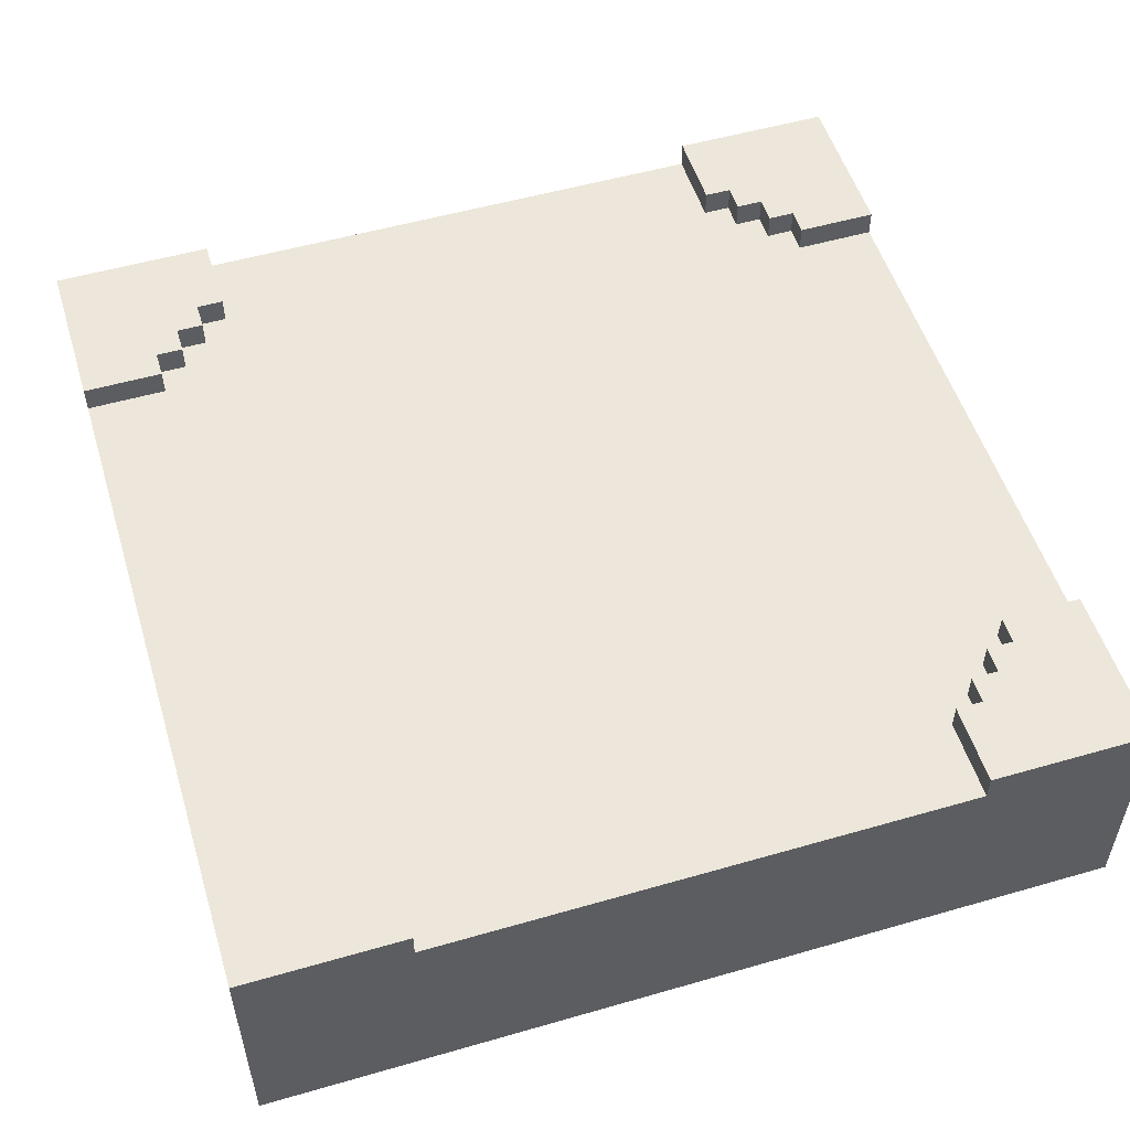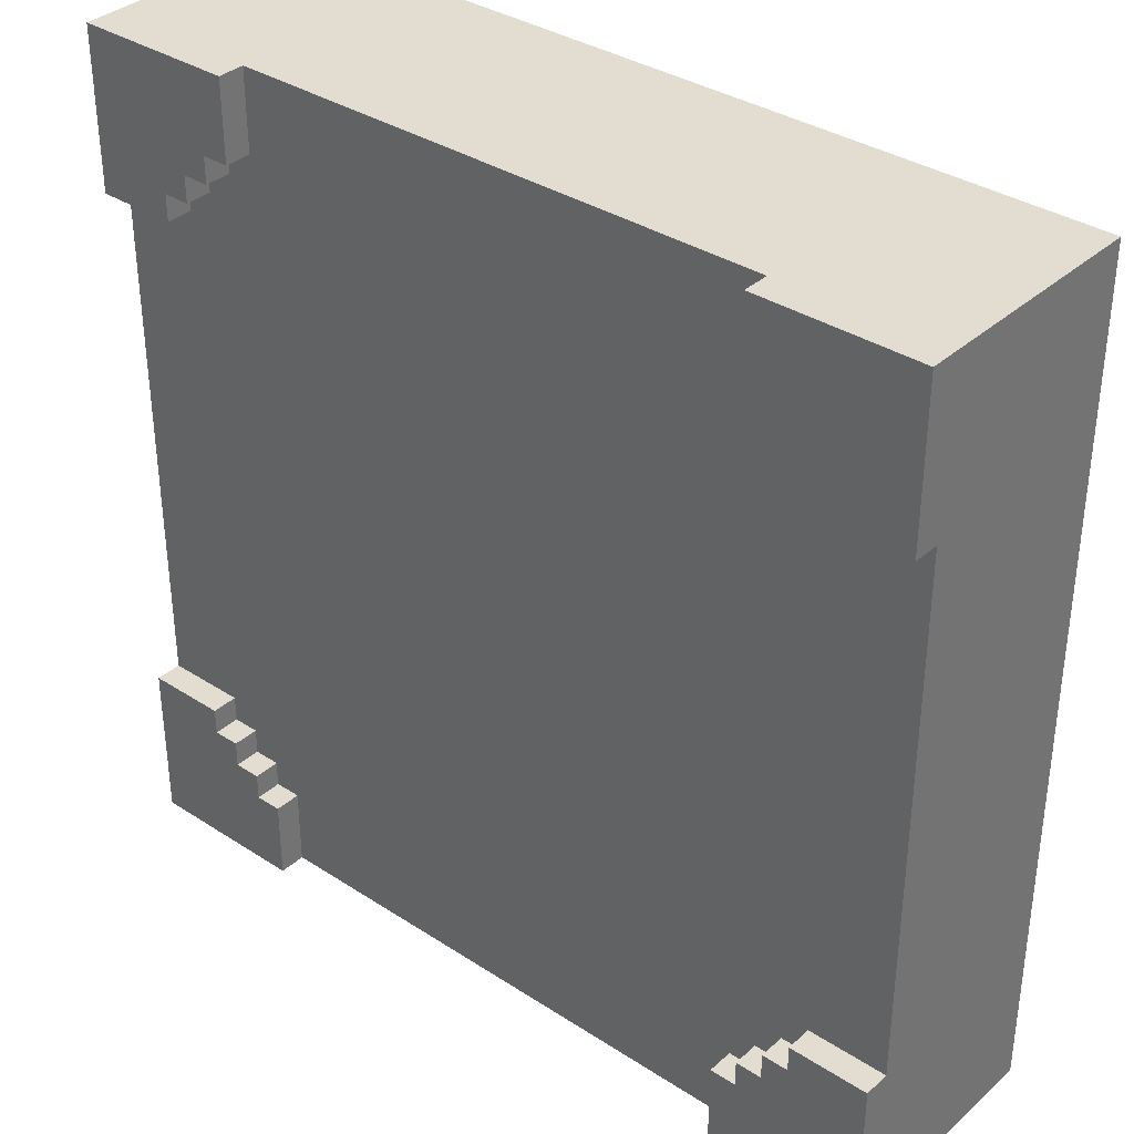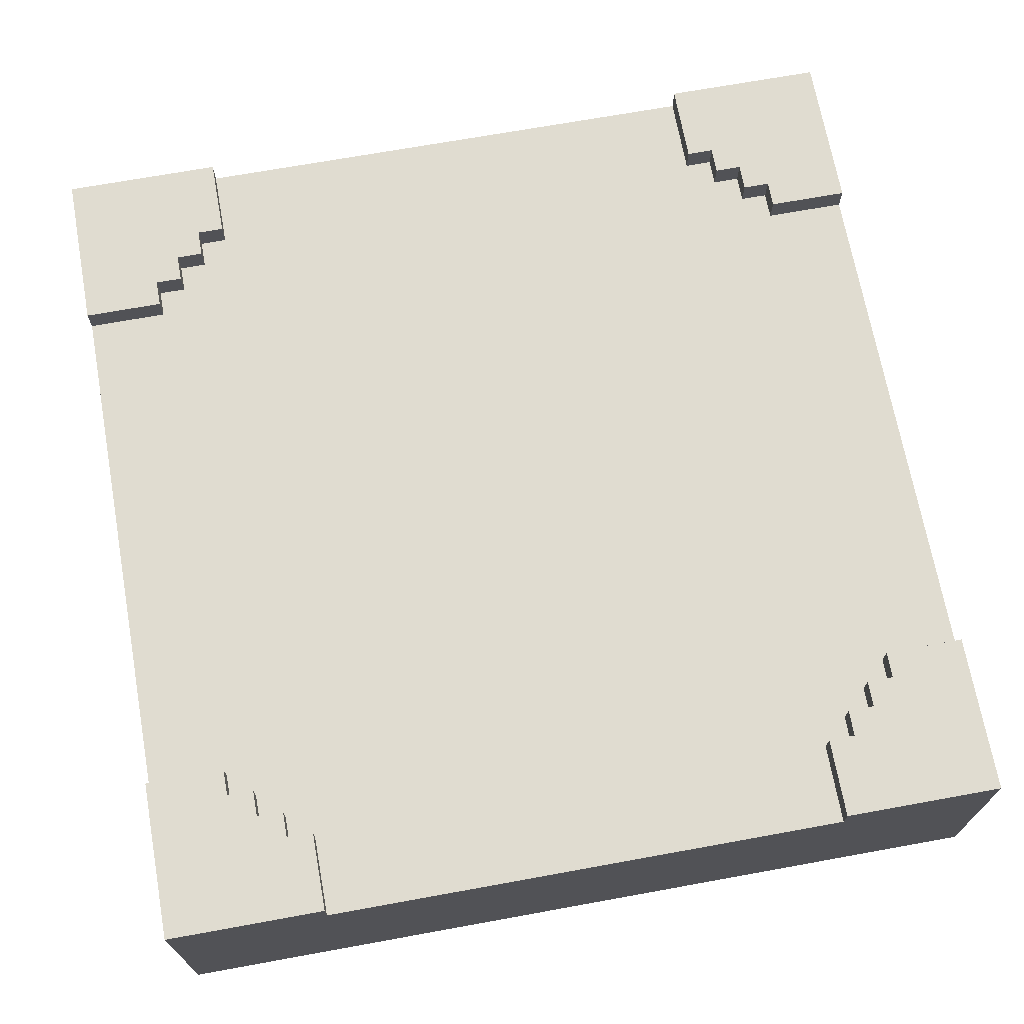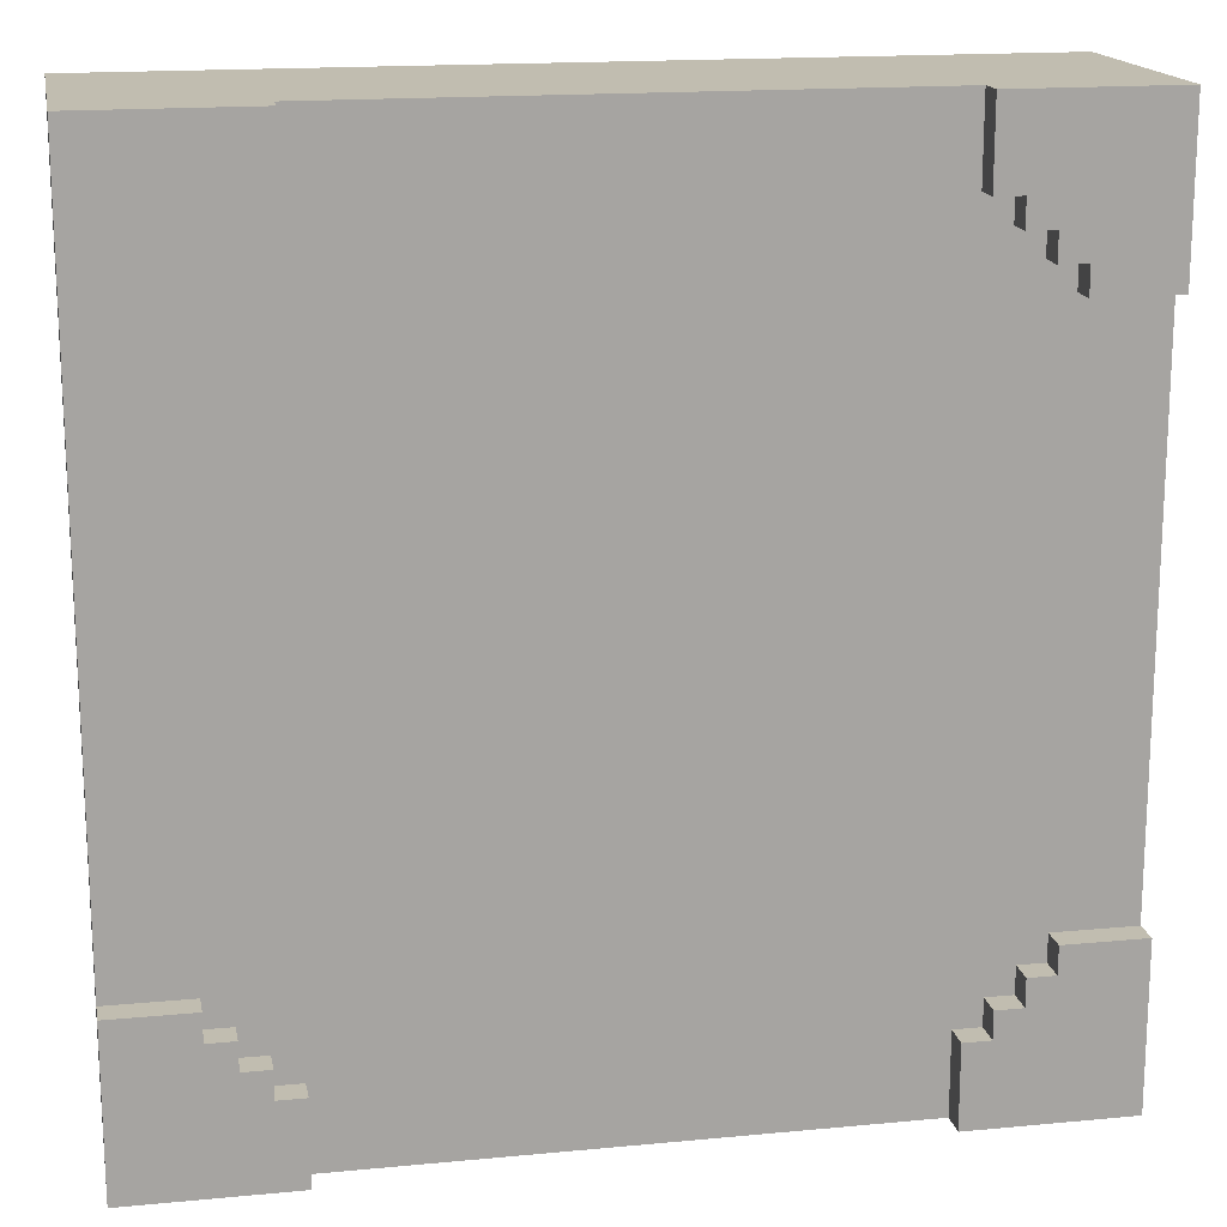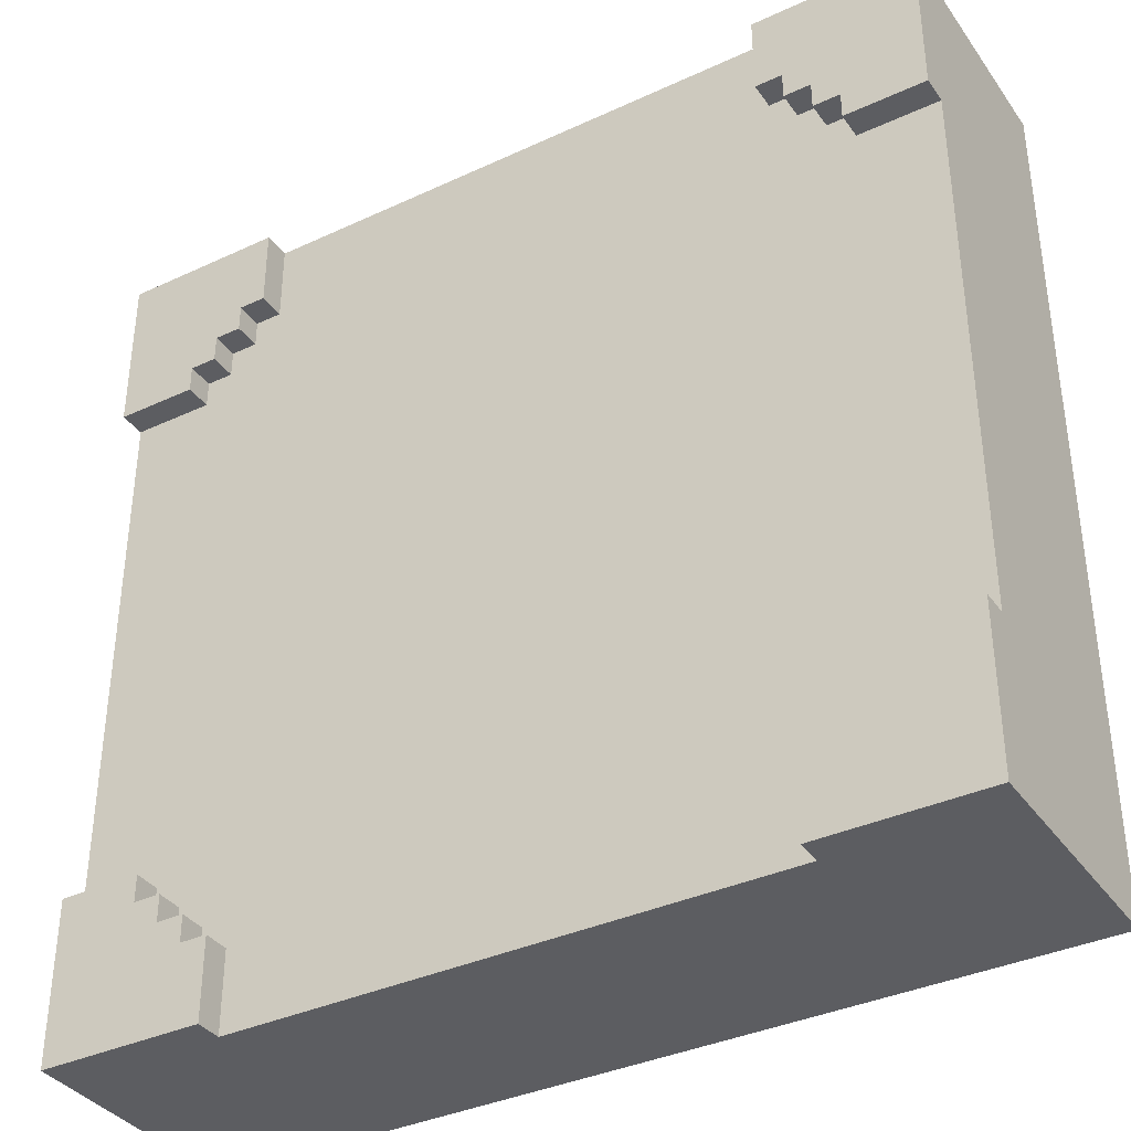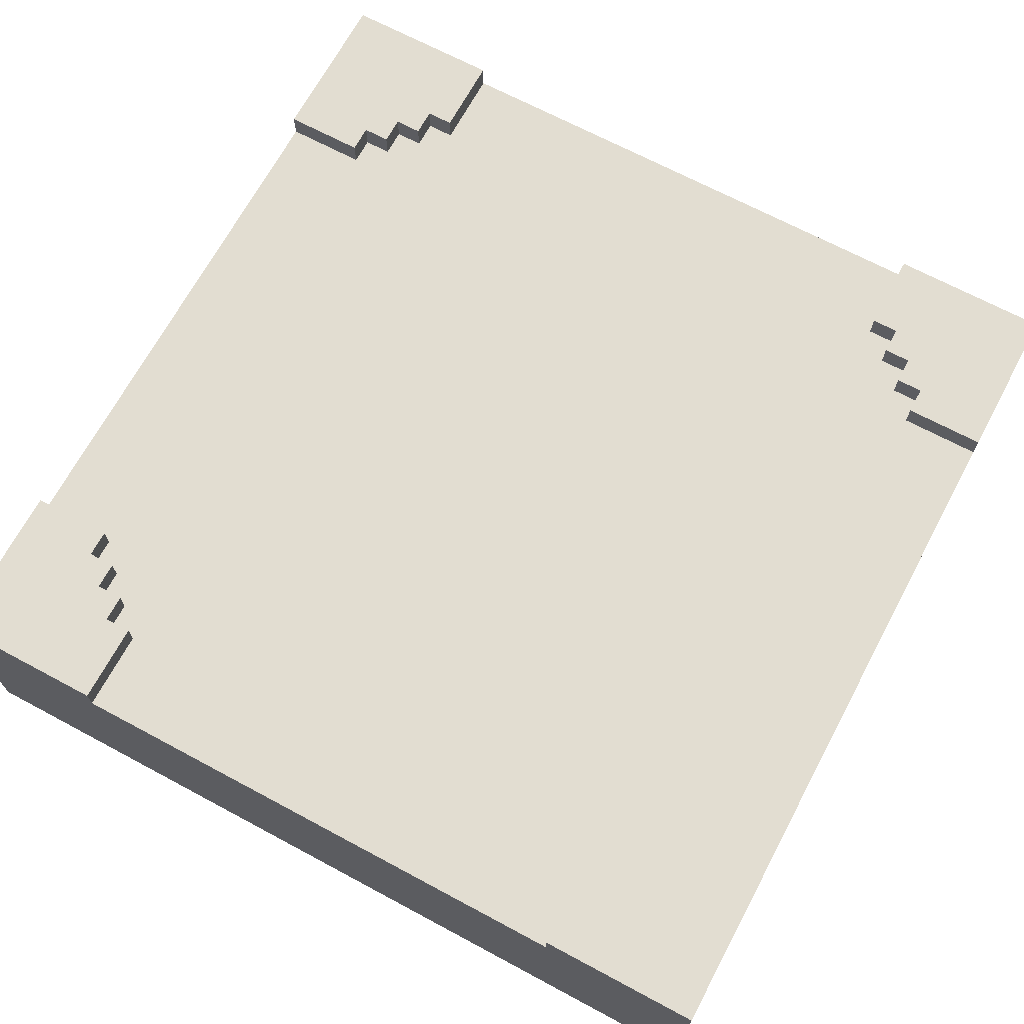
<metadata>
{"format":"obj","ext":"obj","renderer":"f3d","projection":"perspective","resolution":1024,"background":"white","views":[{"elev":53.3,"azim":162.9,"up":"+Y"},{"elev":35.4,"azim":-139.4,"up":"+Z"},{"elev":69.6,"azim":79.7,"up":"+Y"},{"elev":16.7,"azim":169.1,"up":"+Z"},{"elev":-36.8,"azim":-149.0,"up":"+Z"},{"elev":68.6,"azim":118.2,"up":"+Y"}]}
</metadata>
<code>
o
v 1.6 0 -11.1
v 1.6 0 -14.3
v 1.6 0.8 -11.1
v 1.6 0.8 -11.7
v 1.6 0.8 -13.7
v 1.6 0.8 -14.3
v 1.6 0.9 -11.1
v 1.6 0.9 -11.7
v 1.6 0.9 -13.7
v 1.6 0.9 -14.3
v 4.2 0.8 -11.1
v 4.2 0.8 -11.4
v 4.2 0.8 -14
v 4.2 0.8 -14.3
v 4.2 0.9 -11.1
v 4.2 0.9 -11.4
v 4.2 0.9 -14
v 4.2 0.9 -14.3
v 4.3 0.8 -11.4
v 4.3 0.8 -11.5
v 4.3 0.8 -13.9
v 4.3 0.8 -14
v 4.3 0.9 -11.4
v 4.3 0.9 -11.5
v 4.3 0.9 -13.9
v 4.3 0.9 -14
v 4.4 0.8 -11.5
v 4.4 0.8 -11.6
v 4.4 0.8 -13.8
v 4.4 0.8 -13.9
v 4.4 0.9 -11.5
v 4.4 0.9 -11.6
v 4.4 0.9 -13.8
v 4.4 0.9 -13.9
v 4.5 0.8 -11.6
v 4.5 0.8 -11.7
v 4.5 0.8 -13.7
v 4.5 0.8 -13.8
v 4.5 0.9 -11.6
v 4.5 0.9 -11.7
v 4.5 0.9 -13.7
v 4.5 0.9 -13.8
v 1.9 0.8 -11.6
v 1.9 0.8 -11.7
v 1.9 0.8 -13.7
v 1.9 0.8 -13.8
v 1.9 0.9 -11.6
v 1.9 0.9 -11.7
v 1.9 0.9 -13.7
v 1.9 0.9 -13.8
v 2 0.8 -11.5
v 2 0.8 -11.6
v 2 0.8 -13.8
v 2 0.8 -13.9
v 2 0.9 -11.5
v 2 0.9 -11.6
v 2 0.9 -13.8
v 2 0.9 -13.9
v 2.1 0.8 -11.4
v 2.1 0.8 -11.5
v 2.1 0.8 -13.9
v 2.1 0.8 -14
v 2.1 0.9 -11.4
v 2.1 0.9 -11.5
v 2.1 0.9 -13.9
v 2.1 0.9 -14
v 2.2 0.8 -11.1
v 2.2 0.8 -11.4
v 2.2 0.8 -14
v 2.2 0.8 -14.3
v 2.2 0.9 -11.1
v 2.2 0.9 -11.4
v 2.2 0.9 -14
v 2.2 0.9 -14.3
v 4.8 0 -11.1
v 4.8 0 -14.3
v 4.8 0.8 -11.1
v 4.8 0.8 -11.7
v 4.8 0.8 -13.7
v 4.8 0.8 -14.3
v 4.8 0.9 -11.1
v 4.8 0.9 -11.7
v 4.8 0.9 -13.7
v 4.8 0.9 -14.3
v 1.6 0 -11.1
v 1.6 0.8 -11.1
v 1.6 0.9 -11.1
v 2.2 0.8 -11.1
v 2.2 0.9 -11.1
v 4.2 0.8 -11.1
v 4.2 0.9 -11.1
v 4.8 0 -11.1
v 4.8 0.8 -11.1
v 4.8 0.9 -11.1
v 1.6 0.8 -13.7
v 1.6 0.9 -13.7
v 1.9 0.8 -13.7
v 1.9 0.9 -13.7
v 4.5 0.8 -13.7
v 4.5 0.9 -13.7
v 4.8 0.8 -13.7
v 4.8 0.9 -13.7
v 1.9 0.8 -13.8
v 1.9 0.9 -13.8
v 2 0.8 -13.8
v 2 0.9 -13.8
v 4.4 0.8 -13.8
v 4.4 0.9 -13.8
v 4.5 0.8 -13.8
v 4.5 0.9 -13.8
v 2 0.8 -13.9
v 2 0.9 -13.9
v 2.1 0.8 -13.9
v 2.1 0.9 -13.9
v 4.3 0.8 -13.9
v 4.3 0.9 -13.9
v 4.4 0.8 -13.9
v 4.4 0.9 -13.9
v 2.1 0.8 -14
v 2.1 0.9 -14
v 2.2 0.8 -14
v 2.2 0.9 -14
v 4.2 0.8 -14
v 4.2 0.9 -14
v 4.3 0.8 -14
v 4.3 0.9 -14
v 2.1 0.8 -11.4
v 2.1 0.9 -11.4
v 2.2 0.8 -11.4
v 2.2 0.9 -11.4
v 4.2 0.8 -11.4
v 4.2 0.9 -11.4
v 4.3 0.8 -11.4
v 4.3 0.9 -11.4
v 2 0.8 -11.5
v 2 0.9 -11.5
v 2.1 0.8 -11.5
v 2.1 0.9 -11.5
v 4.3 0.8 -11.5
v 4.3 0.9 -11.5
v 4.4 0.8 -11.5
v 4.4 0.9 -11.5
v 1.9 0.8 -11.6
v 1.9 0.9 -11.6
v 2 0.8 -11.6
v 2 0.9 -11.6
v 4.4 0.8 -11.6
v 4.4 0.9 -11.6
v 4.5 0.8 -11.6
v 4.5 0.9 -11.6
v 1.6 0.8 -11.7
v 1.6 0.9 -11.7
v 1.9 0.8 -11.7
v 1.9 0.9 -11.7
v 4.5 0.8 -11.7
v 4.5 0.9 -11.7
v 4.8 0.8 -11.7
v 4.8 0.9 -11.7
v 1.6 0 -14.3
v 1.6 0.8 -14.3
v 1.6 0.9 -14.3
v 2.2 0.8 -14.3
v 2.2 0.9 -14.3
v 4.2 0.8 -14.3
v 4.2 0.9 -14.3
v 4.8 0 -14.3
v 4.8 0.8 -14.3
v 4.8 0.9 -14.3
v 1.6 0 -11.1
v 4.8 0 -11.1
v 1.6 0 -14.3
v 4.8 0 -14.3
v 2.2 0.8 -11.1
v 4.2 0.8 -11.1
v 2.1 0.8 -11.4
v 2.2 0.8 -11.4
v 4.2 0.8 -11.4
v 4.3 0.8 -11.4
v 2 0.8 -11.5
v 2.1 0.8 -11.5
v 4.3 0.8 -11.5
v 4.4 0.8 -11.5
v 1.9 0.8 -11.6
v 2 0.8 -11.6
v 4.4 0.8 -11.6
v 4.5 0.8 -11.6
v 1.6 0.8 -11.7
v 1.9 0.8 -11.7
v 4.5 0.8 -11.7
v 4.8 0.8 -11.7
v 1.6 0.8 -13.7
v 1.9 0.8 -13.7
v 4.5 0.8 -13.7
v 4.8 0.8 -13.7
v 1.9 0.8 -13.8
v 2 0.8 -13.8
v 4.4 0.8 -13.8
v 4.5 0.8 -13.8
v 2 0.8 -13.9
v 2.1 0.8 -13.9
v 4.3 0.8 -13.9
v 4.4 0.8 -13.9
v 2.1 0.8 -14
v 2.2 0.8 -14
v 4.2 0.8 -14
v 4.3 0.8 -14
v 2.2 0.8 -14.3
v 4.2 0.8 -14.3
v 1.6 0.9 -11.1
v 2.2 0.9 -11.1
v 4.2 0.9 -11.1
v 4.8 0.9 -11.1
v 2.1 0.9 -11.4
v 2.2 0.9 -11.4
v 4.2 0.9 -11.4
v 4.3 0.9 -11.4
v 2 0.9 -11.5
v 2.1 0.9 -11.5
v 4.3 0.9 -11.5
v 4.4 0.9 -11.5
v 1.9 0.9 -11.6
v 2 0.9 -11.6
v 4.4 0.9 -11.6
v 4.5 0.9 -11.6
v 1.6 0.9 -11.7
v 1.9 0.9 -11.7
v 4.5 0.9 -11.7
v 4.8 0.9 -11.7
v 1.6 0.9 -13.7
v 1.9 0.9 -13.7
v 4.5 0.9 -13.7
v 4.8 0.9 -13.7
v 1.9 0.9 -13.8
v 2 0.9 -13.8
v 4.4 0.9 -13.8
v 4.5 0.9 -13.8
v 2 0.9 -13.9
v 2.1 0.9 -13.9
v 4.3 0.9 -13.9
v 4.4 0.9 -13.9
v 2.1 0.9 -14
v 2.2 0.9 -14
v 4.2 0.9 -14
v 4.3 0.9 -14
v 1.6 0.9 -14.3
v 2.2 0.9 -14.3
v 4.2 0.9 -14.3
v 4.8 0.9 -14.3
f 3 2 1
f 4 2 3
f 5 2 4
f 6 2 5
f 7 4 3
f 8 4 7
f 9 6 5
f 10 6 9
f 15 12 11
f 16 12 15
f 17 14 13
f 18 14 17
f 23 20 19
f 24 20 23
f 25 22 21
f 26 22 25
f 31 28 27
f 32 28 31
f 33 30 29
f 34 30 33
f 39 36 35
f 40 36 39
f 41 38 37
f 42 38 41
f 43 44 47
f 47 44 48
f 45 46 49
f 49 46 50
f 51 52 55
f 55 52 56
f 53 54 57
f 57 54 58
f 59 60 63
f 63 60 64
f 61 62 65
f 65 62 66
f 67 68 71
f 71 68 72
f 69 70 73
f 73 70 74
f 75 76 77
f 77 76 78
f 78 76 79
f 79 76 80
f 77 78 81
f 81 78 82
f 79 80 83
f 83 80 84
f 88 86 85
f 88 87 86
f 89 87 88
f 90 88 85
f 92 90 85
f 93 91 90
f 93 90 92
f 94 91 93
f 97 96 95
f 98 96 97
f 101 100 99
f 102 100 101
f 105 104 103
f 106 104 105
f 109 108 107
f 110 108 109
f 113 112 111
f 114 112 113
f 117 116 115
f 118 116 117
f 121 120 119
f 122 120 121
f 125 124 123
f 126 124 125
f 127 128 129
f 129 128 130
f 131 132 133
f 133 132 134
f 135 136 137
f 137 136 138
f 139 140 141
f 141 140 142
f 143 144 145
f 145 144 146
f 147 148 149
f 149 148 150
f 151 152 153
f 153 152 154
f 155 156 157
f 157 156 158
f 159 160 162
f 160 161 162
f 162 161 163
f 159 162 164
f 159 164 166
f 164 165 167
f 166 164 167
f 167 165 168
f 171 170 169
f 172 170 171
f 173 174 176
f 176 174 177
f 175 176 180
f 177 178 180
f 176 177 180
f 180 178 181
f 179 180 184
f 181 182 184
f 180 181 184
f 184 182 185
f 183 184 188
f 185 186 188
f 184 185 188
f 188 186 189
f 187 188 191
f 189 190 191
f 188 189 191
f 191 190 192
f 192 190 193
f 193 190 194
f 192 193 195
f 195 193 196
f 196 193 197
f 197 193 198
f 196 197 199
f 199 197 200
f 200 197 201
f 201 197 202
f 200 201 203
f 203 201 204
f 204 201 205
f 205 201 206
f 204 205 207
f 207 205 208
f 209 210 213
f 213 210 214
f 211 212 215
f 215 212 216
f 209 213 217
f 217 213 218
f 216 212 219
f 219 212 220
f 209 217 221
f 221 217 222
f 220 212 223
f 223 212 224
f 209 221 225
f 225 221 226
f 224 212 227
f 227 212 228
f 229 230 233
f 231 232 236
f 233 234 237
f 235 236 240
f 237 238 241
f 239 240 244
f 241 242 245
f 229 233 245
f 233 237 245
f 237 241 245
f 245 242 246
f 243 244 247
f 244 240 248
f 247 244 248
f 236 232 248
f 240 236 248

</code>
